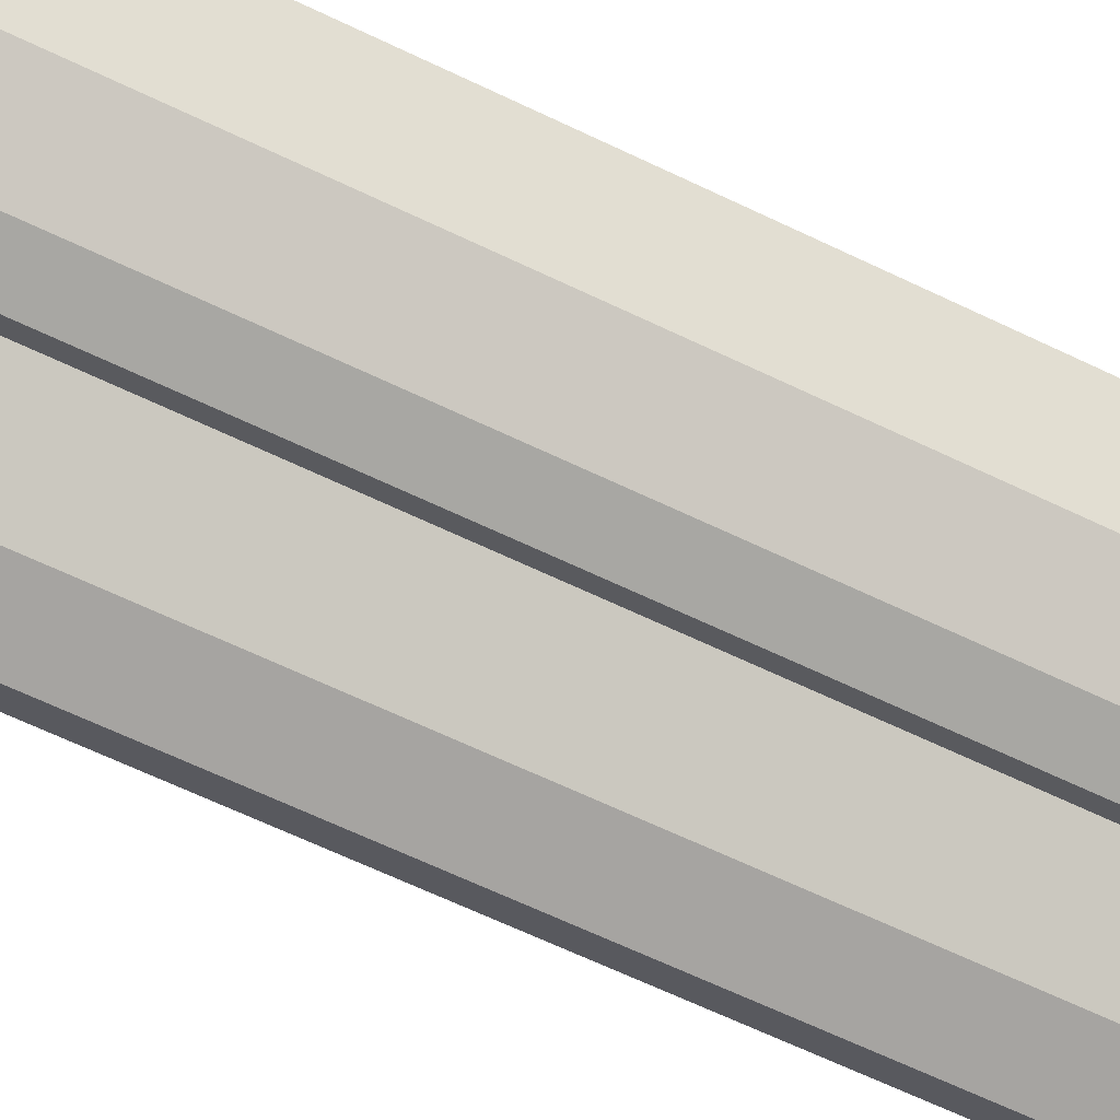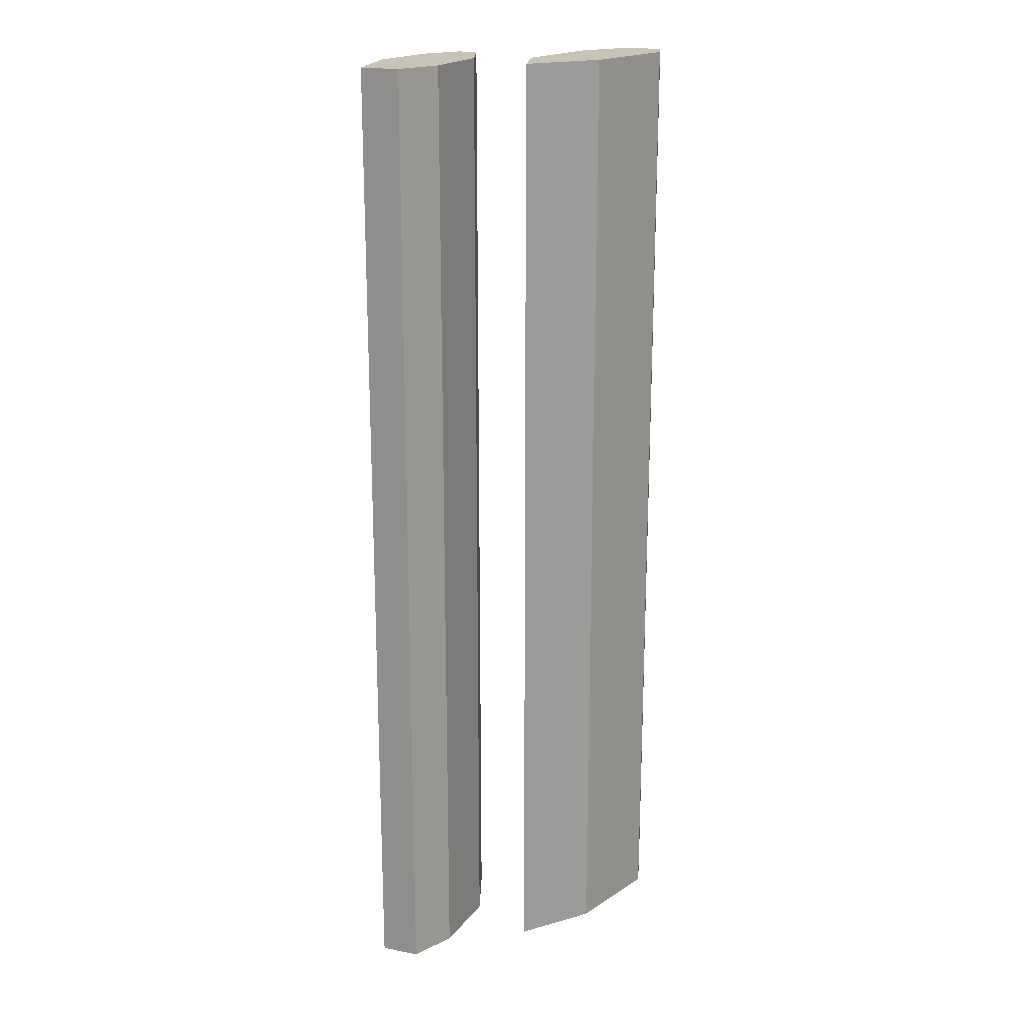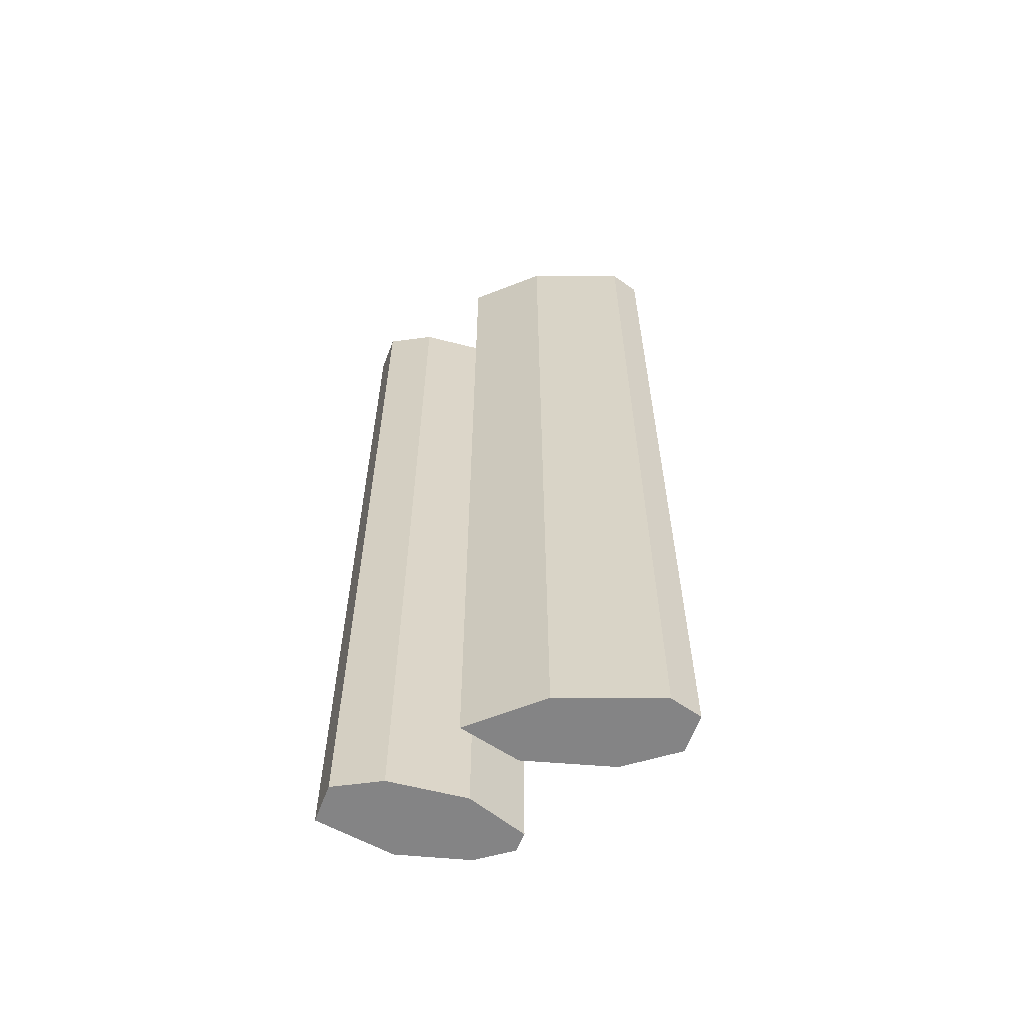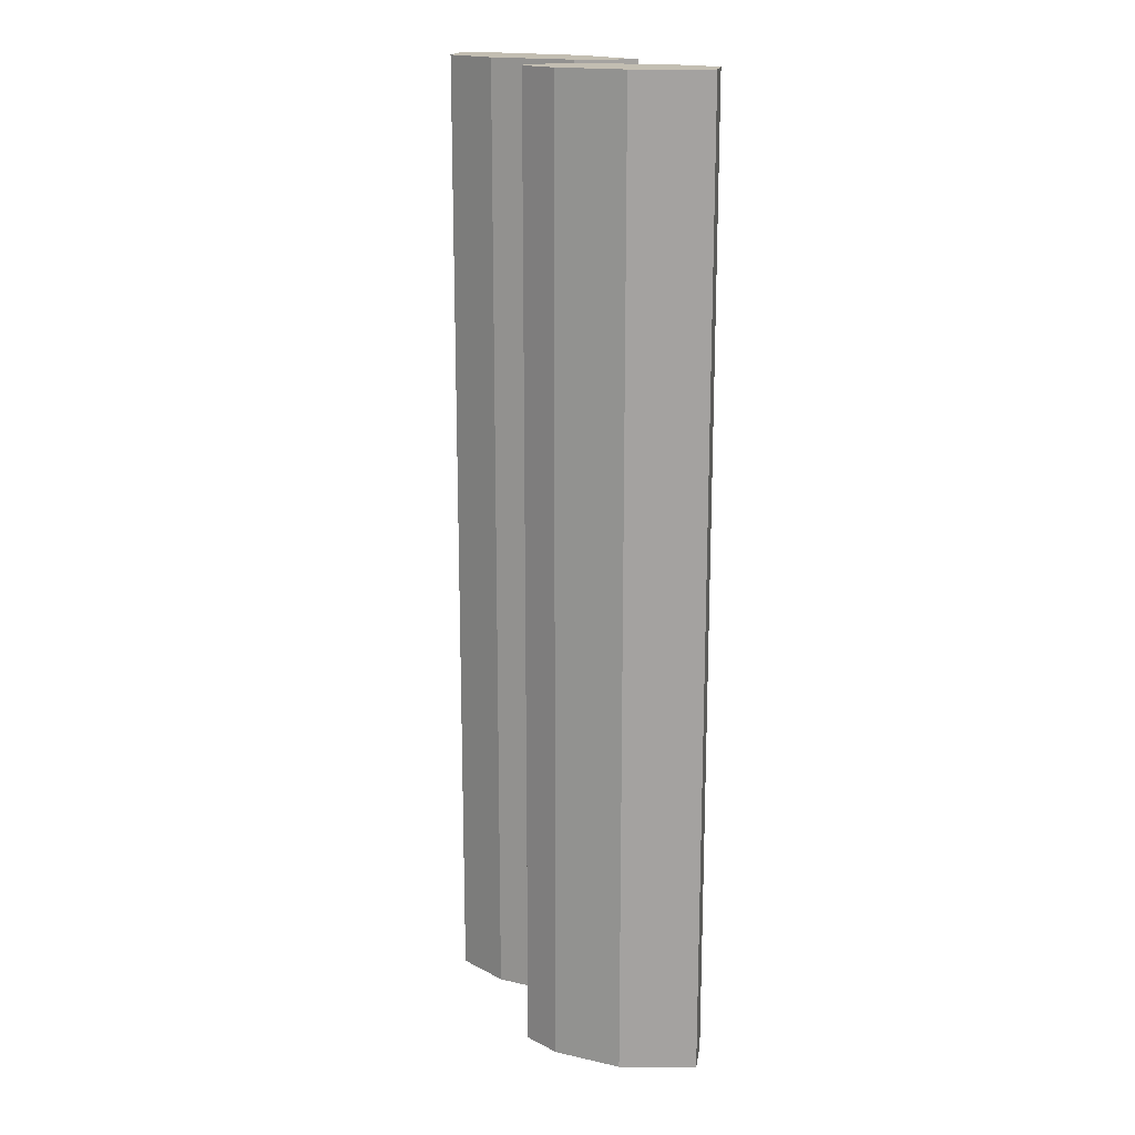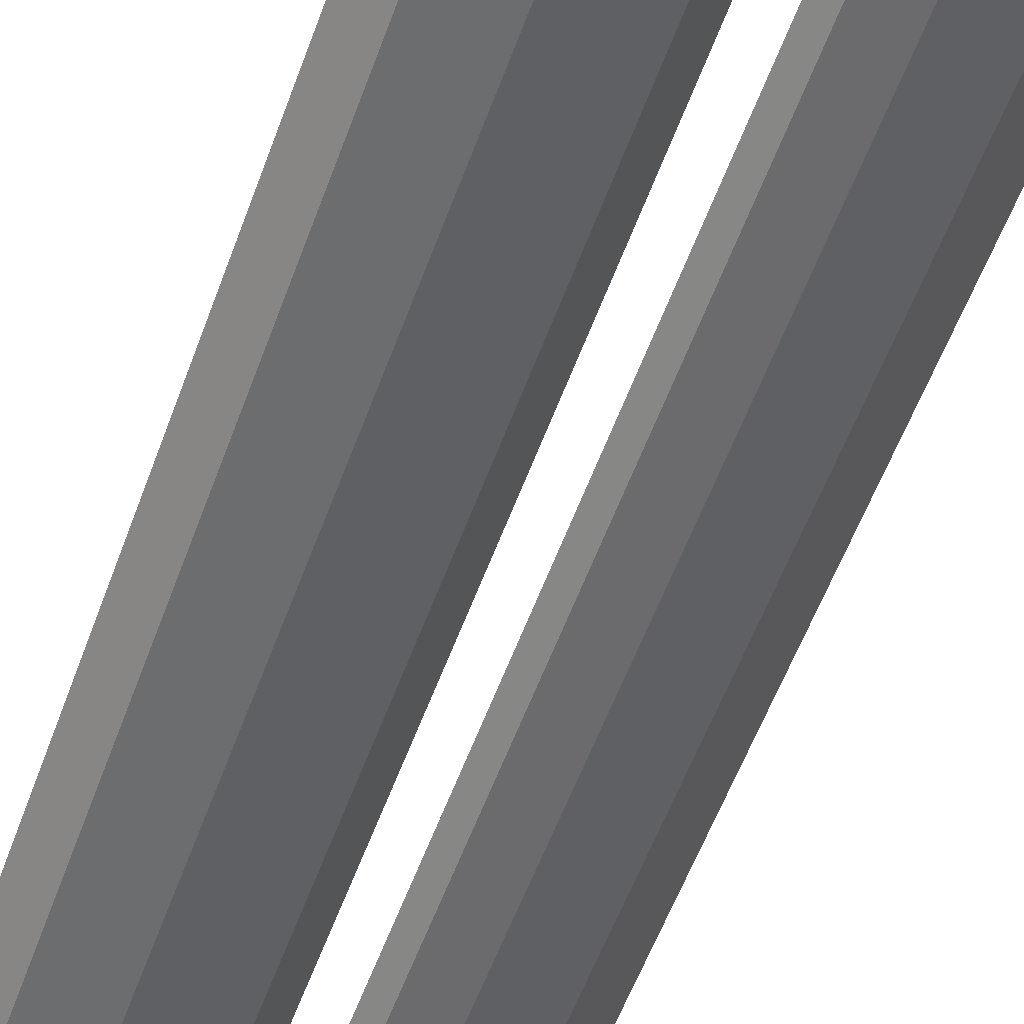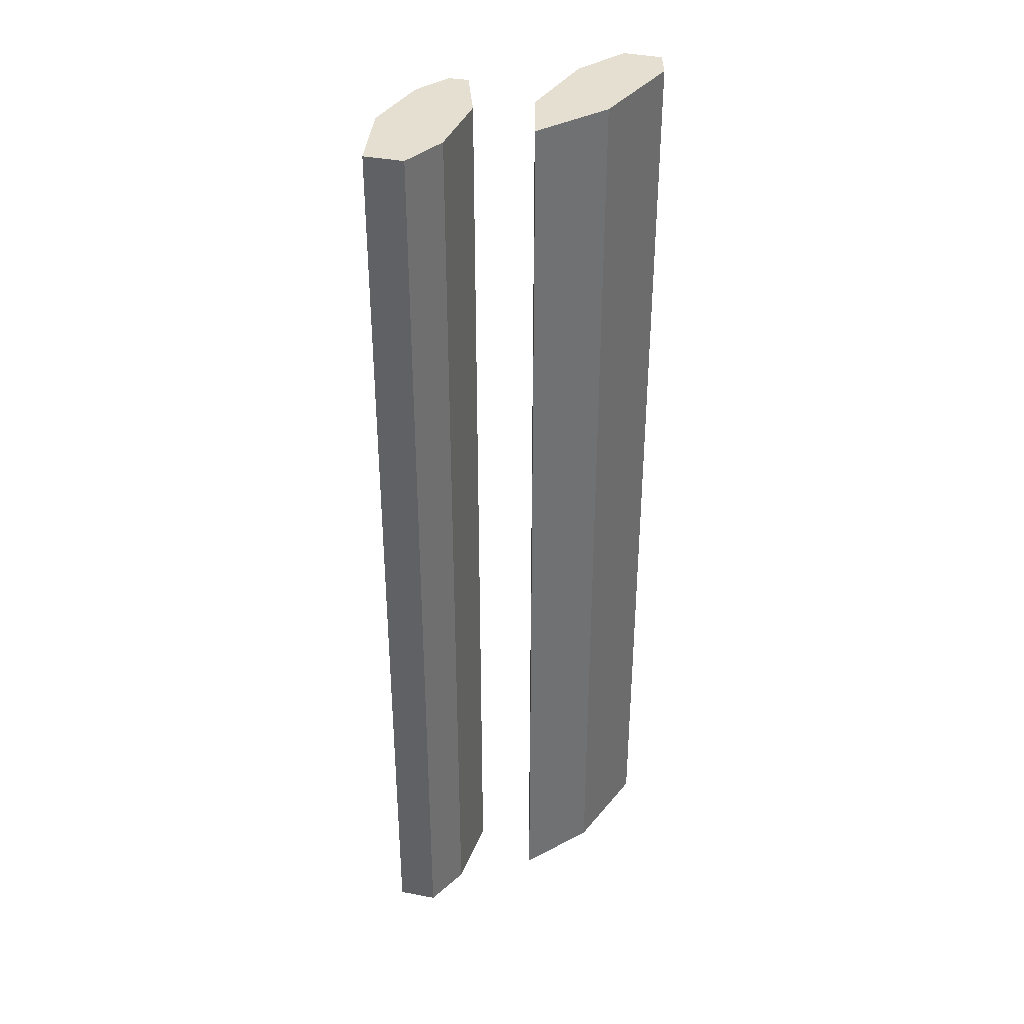
<metadata>
{"format":"obj","ext":"obj","renderer":"f3d","projection":"perspective","resolution":1024,"background":"white","views":[{"elev":-64.9,"azim":-115.8,"up":"+Z"},{"elev":19.6,"azim":-23.5,"up":"+Y"},{"elev":-61.5,"azim":25.9,"up":"+Y"},{"elev":17.3,"azim":-124.6,"up":"+Y"},{"elev":-56.5,"azim":160.2,"up":"+Z"},{"elev":37.5,"azim":-29.7,"up":"+Y"}]}
</metadata>
<code>
o FK.002_CUCurve.1765
v 0.6284 0 0.9765
v 0.6271 0 0.9752
v 0.6241 0 0.9756
v 0.6203 0 0.9779
v 0.6188 0 0.9806
v 0.623 0 0.9803
v 0.6277 0 0.978
v 0.618 0 0.9734
v 0.616 0 0.9738
v 0.6129 0 0.9756
v 0.6106 0 0.9789
v 0.6121 0 0.9803
v 0.6145 0 0.9795
v 0.6174 0 0.977
v 0.6188 0 0.9741
v 0.6121 0.05 0.9803
v 0.6145 0.05 0.9795
v 0.618 0.05 0.9734
v 0.616 0.05 0.9738
v 0.6106 0.05 0.9789
v 0.6174 0.05 0.977
v 0.6277 0.05 0.978
v 0.6284 0.05 0.9765
v 0.6129 0.05 0.9756
v 0.623 0.05 0.9803
v 0.6188 0.05 0.9741
v 0.6241 0.05 0.9756
v 0.6188 0.05 0.9806
v 0.6203 0.05 0.9779
v 0.6271 0.05 0.9752
f 9 8 15
f 10 9 15
f 10 15 14
f 11 10 14
f 11 14 13
f 12 11 13
f 3 2 1
f 4 3 1
f 4 1 7
f 5 4 7
f 5 7 6
f 19 26 18
f 24 26 19
f 24 21 26
f 20 21 24
f 20 17 21
f 16 17 20
f 27 23 30
f 29 23 27
f 29 22 23
f 28 22 29
f 28 25 22
f 2 3 27 30
f 14 15 26 21
f 3 4 29 27
f 9 10 24 19
f 12 13 17 16
f 5 6 25 28
f 8 9 19 18
f 4 5 28 29
f 11 12 16 20
f 15 8 18 26
f 7 1 23 22
f 1 2 30 23
f 10 11 20 24
f 13 14 21 17
f 6 7 22 25

</code>
